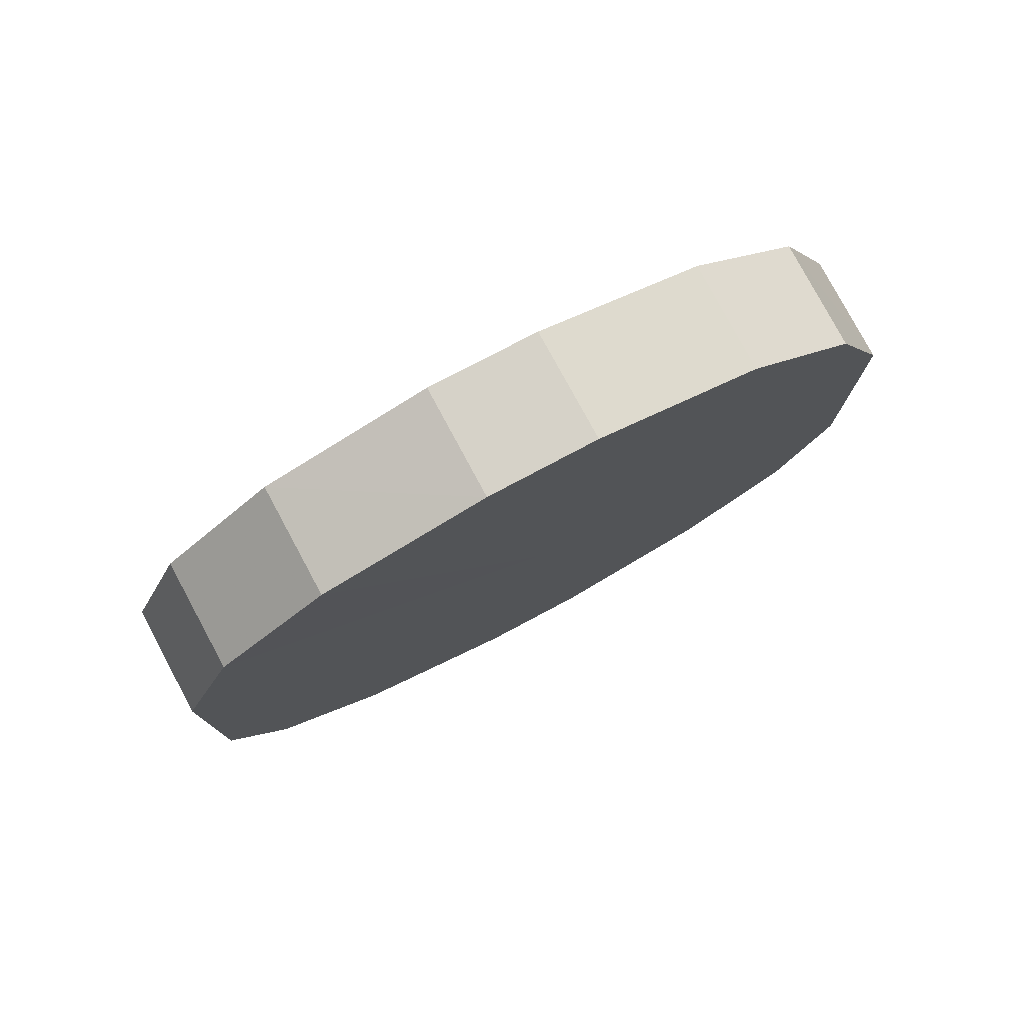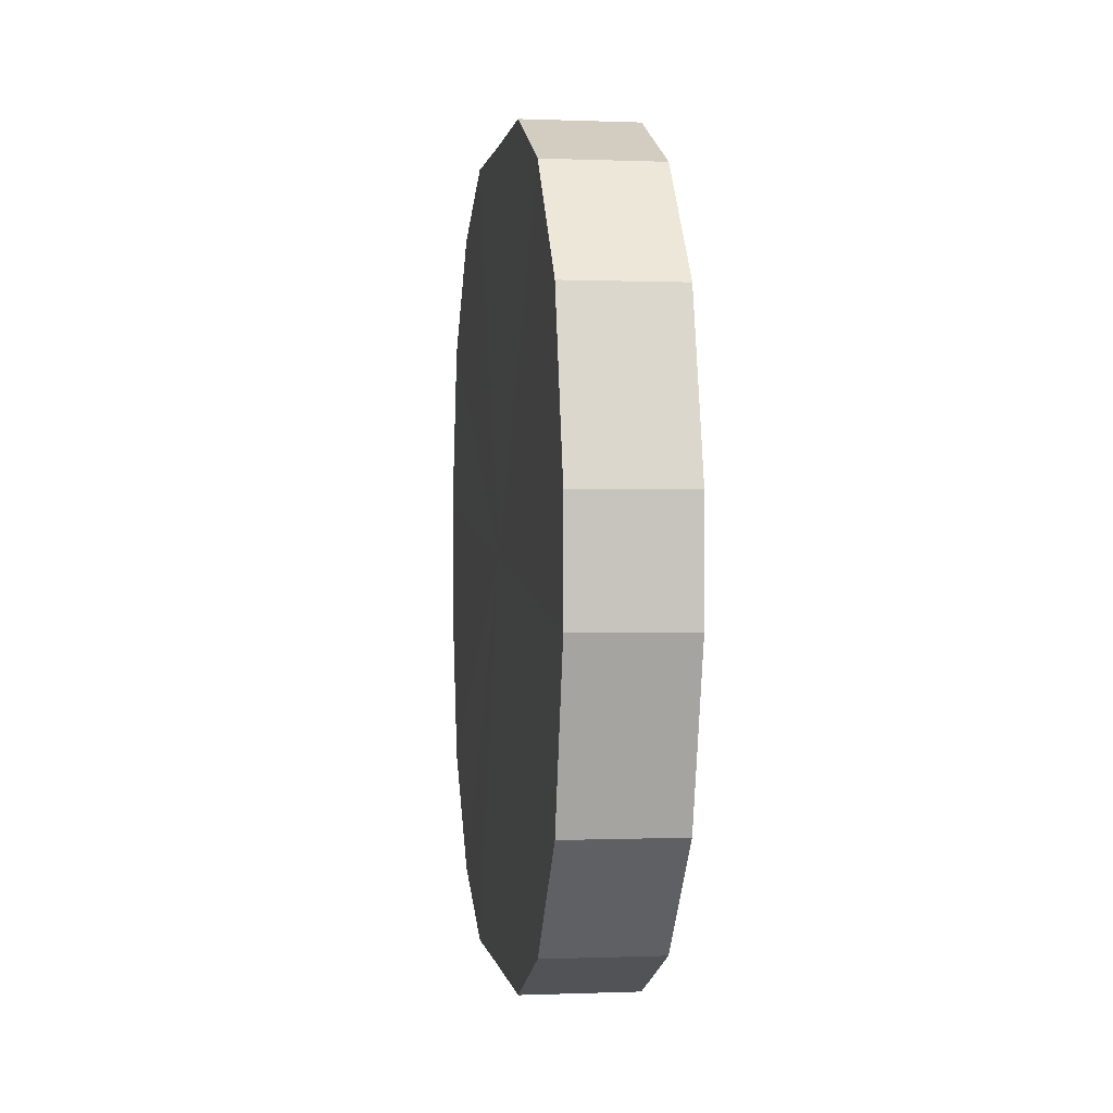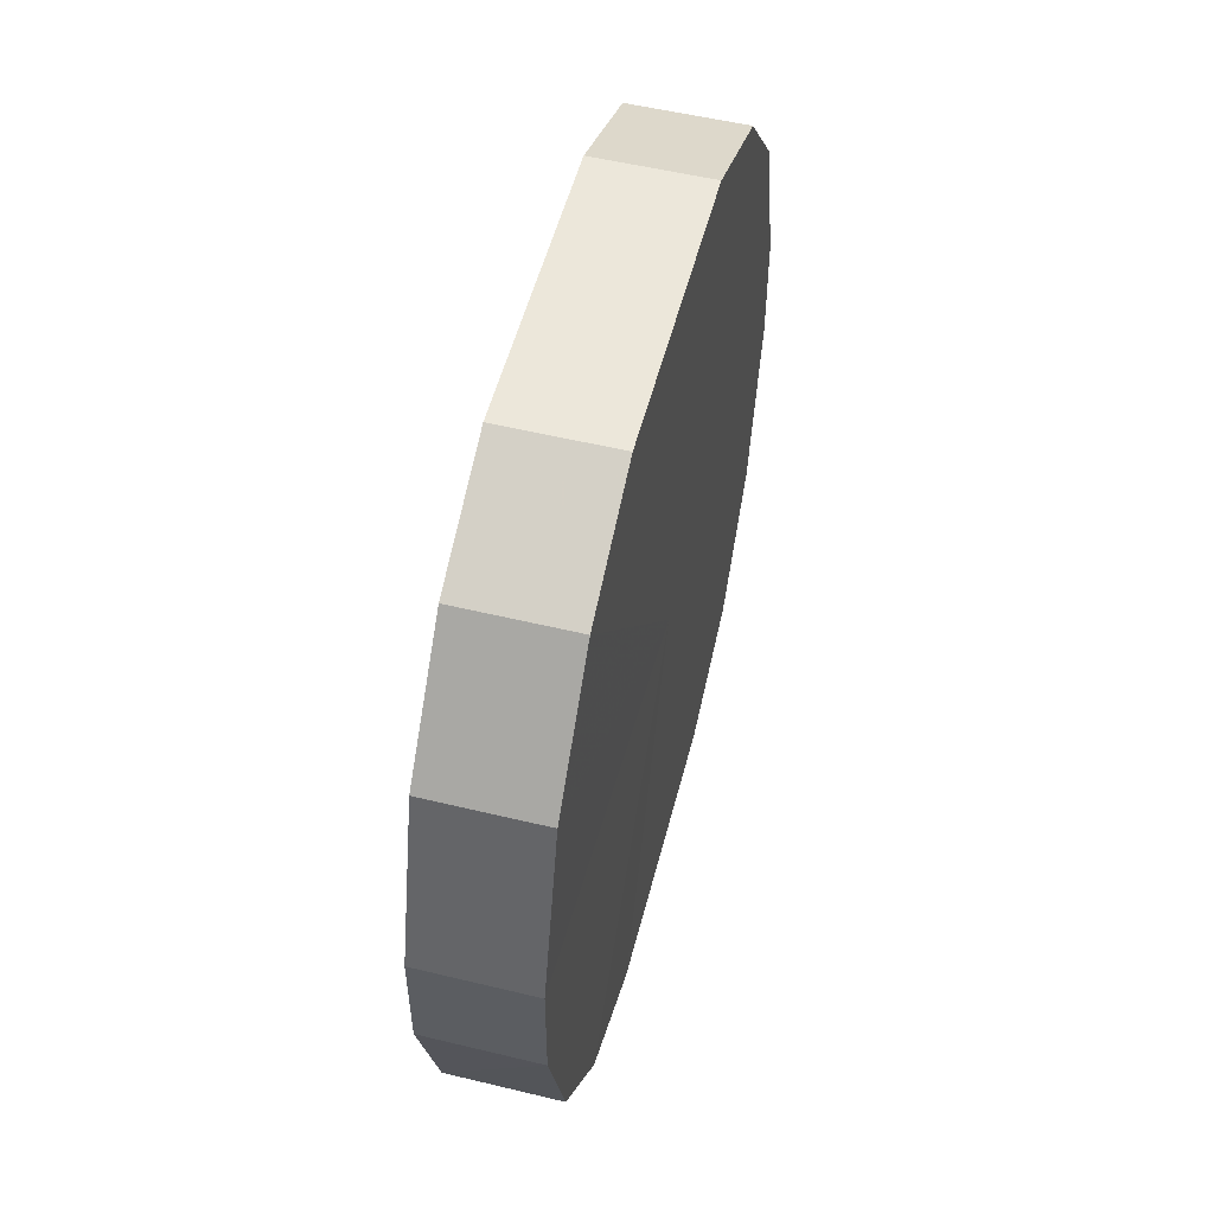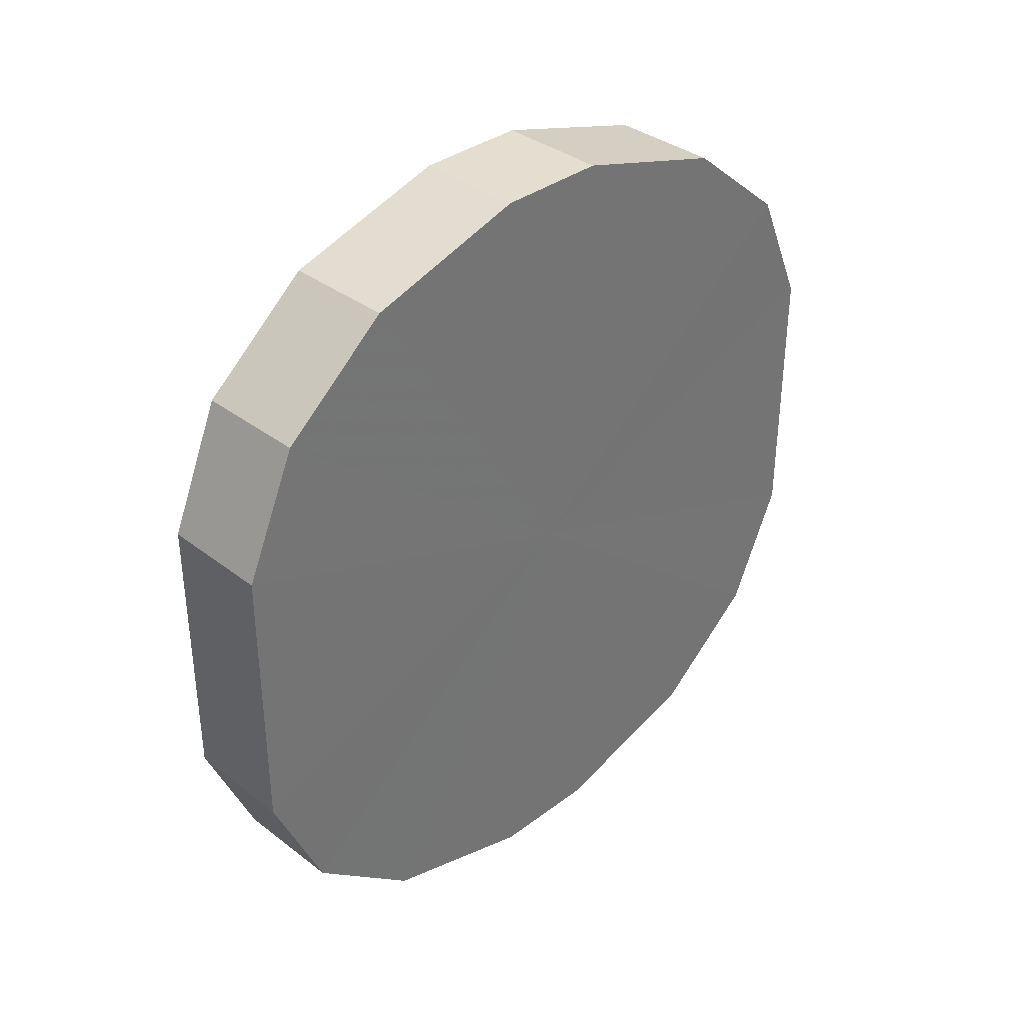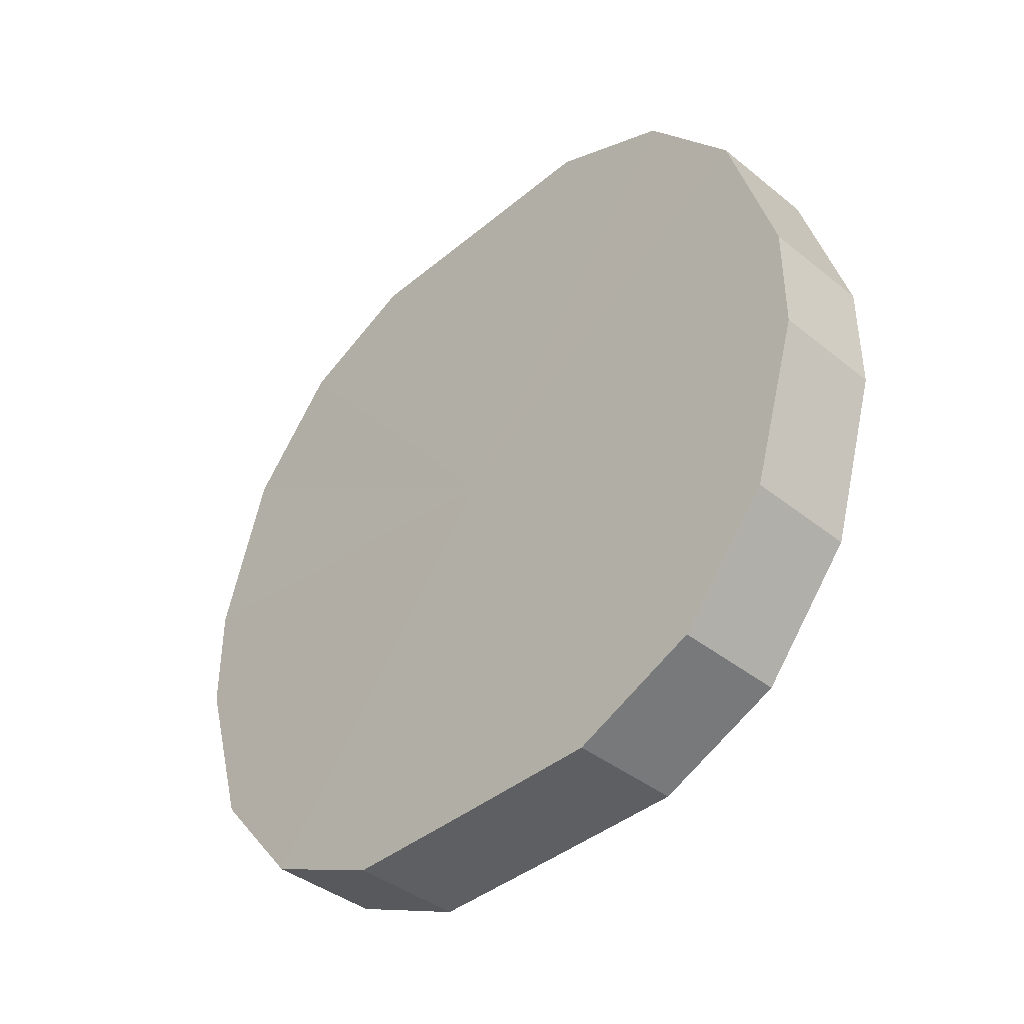
<metadata>
{"format":"obj","ext":"obj","renderer":"f3d","projection":"perspective","resolution":1024,"background":"white","views":[{"elev":77.8,"azim":62.0,"up":"+Z"},{"elev":0.4,"azim":-8.6,"up":"+Y"},{"elev":53.3,"azim":-165.7,"up":"+Y"},{"elev":35.8,"azim":45.3,"up":"+Z"},{"elev":-40.6,"azim":-44.6,"up":"+Y"}]}
</metadata>
<code>
o 16997
v 2202 1870 7.53
v 2202 1870 7.556
v 2202 1870 7.53
v 2202 1870 7.578
v 2202 1870 7.556
v 2202 1870 7.504
v 2202 1870 7.504
v 2202 1870 7.595
v 2202 1870 7.578
v 2202 1870 7.482
v 2202 1870 7.482
v 2202 1870 7.604
v 2202 1870 7.595
v 2202 1870 7.465
v 2202 1870 7.465
v 2202 1869 7.604
v 2202 1870 7.604
v 2202 1870 7.456
v 2202 1870 7.456
v 2202 1869 7.595
v 2202 1869 7.604
v 2202 1869 7.456
v 2202 1869 7.456
v 2202 1869 7.578
v 2202 1869 7.595
v 2202 1869 7.465
v 2202 1869 7.465
v 2202 1869 7.556
v 2202 1869 7.578
v 2202 1869 7.482
v 2202 1869 7.482
v 2202 1869 7.53
v 2202 1869 7.556
v 2202 1869 7.504
v 2202 1869 7.504
v 2202 1869 7.53
v 2202 1870 7.53
v 2202 1870 7.556
v 2202 1870 7.556
v 2202 1870 7.578
v 2202 1870 7.578
v 2202 1870 7.504
v 2202 1870 7.53
v 2202 1870 7.482
v 2202 1870 7.504
v 2202 1870 7.595
v 2202 1870 7.595
v 2202 1870 7.465
v 2202 1870 7.482
v 2202 1870 7.456
v 2202 1870 7.465
v 2202 1870 7.604
v 2202 1870 7.604
v 2202 1869 7.456
v 2202 1870 7.456
v 2202 1869 7.465
v 2202 1869 7.456
v 2202 1869 7.604
v 2202 1869 7.604
v 2202 1869 7.482
v 2202 1869 7.465
v 2202 1869 7.504
v 2202 1869 7.482
v 2202 1869 7.595
v 2202 1869 7.595
v 2202 1869 7.53
v 2202 1869 7.504
v 2202 1869 7.556
v 2202 1869 7.53
v 2202 1869 7.578
v 2202 1869 7.578
v 2202 1869 7.556
v 2202 1870 7.53
v 2202 1870 7.556
v 2202 1870 7.53
v 2202 1870 7.578
v 2202 1870 7.504
v 2202 1870 7.595
v 2202 1870 7.482
v 2202 1870 7.604
v 2202 1870 7.465
v 2202 1869 7.604
v 2202 1870 7.456
v 2202 1869 7.595
v 2202 1869 7.456
v 2202 1869 7.578
v 2202 1869 7.465
v 2202 1869 7.556
v 2202 1869 7.482
v 2202 1869 7.53
v 2202 1869 7.504
v 2202 1870 7.53
v 2202 1870 7.53
v 2202 1870 7.556
v 2202 1870 7.504
v 2202 1870 7.578
v 2202 1870 7.482
v 2202 1870 7.595
v 2202 1870 7.465
v 2202 1870 7.604
v 2202 1870 7.456
v 2202 1869 7.604
v 2202 1869 7.456
v 2202 1869 7.595
v 2202 1869 7.465
v 2202 1869 7.578
v 2202 1869 7.482
v 2202 1869 7.556
v 2202 1869 7.504
v 2202 1869 7.53
f 1 2 3
f 2 4 5
f 6 1 7
f 4 8 9
f 10 6 11
f 8 12 13
f 14 10 15
f 12 16 17
f 18 14 19
f 16 20 21
f 22 18 23
f 20 24 25
f 26 22 27
f 24 28 29
f 30 26 31
f 28 32 33
f 34 30 35
f 32 34 36
f 37 38 39
f 39 40 41
f 42 43 37
f 44 45 42
f 41 46 47
f 48 49 44
f 50 51 48
f 47 52 53
f 54 55 50
f 56 57 54
f 53 58 59
f 60 61 56
f 62 63 60
f 59 64 65
f 66 67 62
f 68 69 66
f 65 70 71
f 71 72 68
f 73 74 75
f 73 76 74
f 73 75 77
f 73 78 76
f 73 77 79
f 73 80 78
f 73 79 81
f 73 82 80
f 73 81 83
f 73 84 82
f 73 83 85
f 73 86 84
f 73 85 87
f 73 88 86
f 73 87 89
f 73 90 88
f 73 89 91
f 73 91 90
f 92 93 94
f 92 95 93
f 92 94 96
f 92 97 95
f 92 96 98
f 92 99 97
f 92 98 100
f 92 101 99
f 92 100 102
f 92 103 101
f 92 102 104
f 92 105 103
f 92 104 106
f 92 107 105
f 92 106 108
f 92 109 107
f 92 108 110
f 92 110 109

</code>
